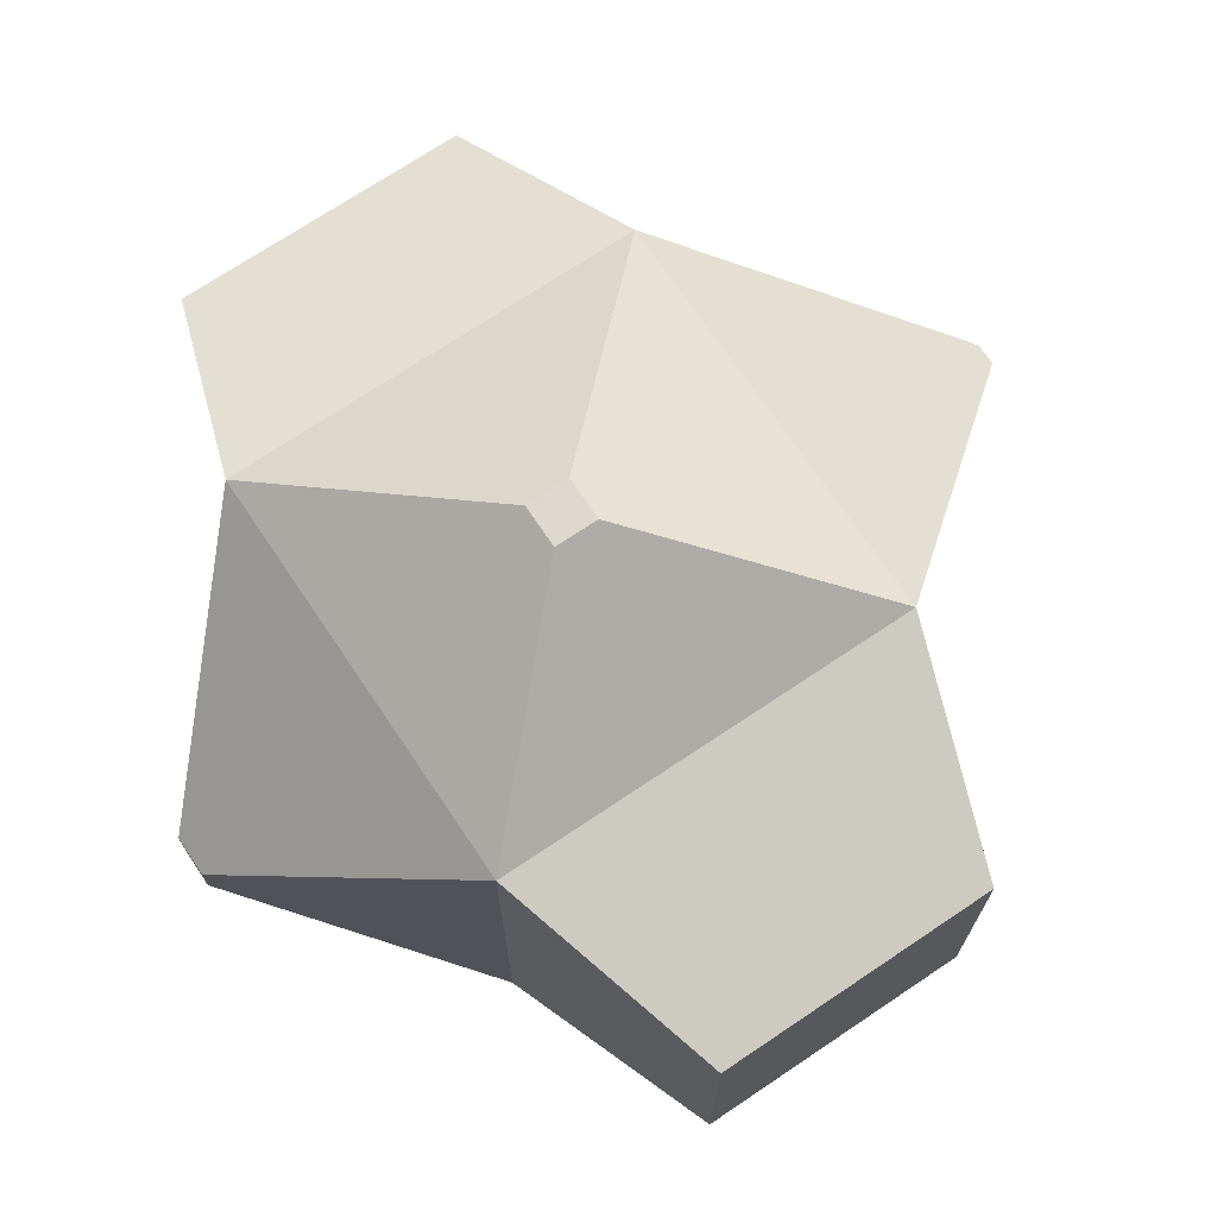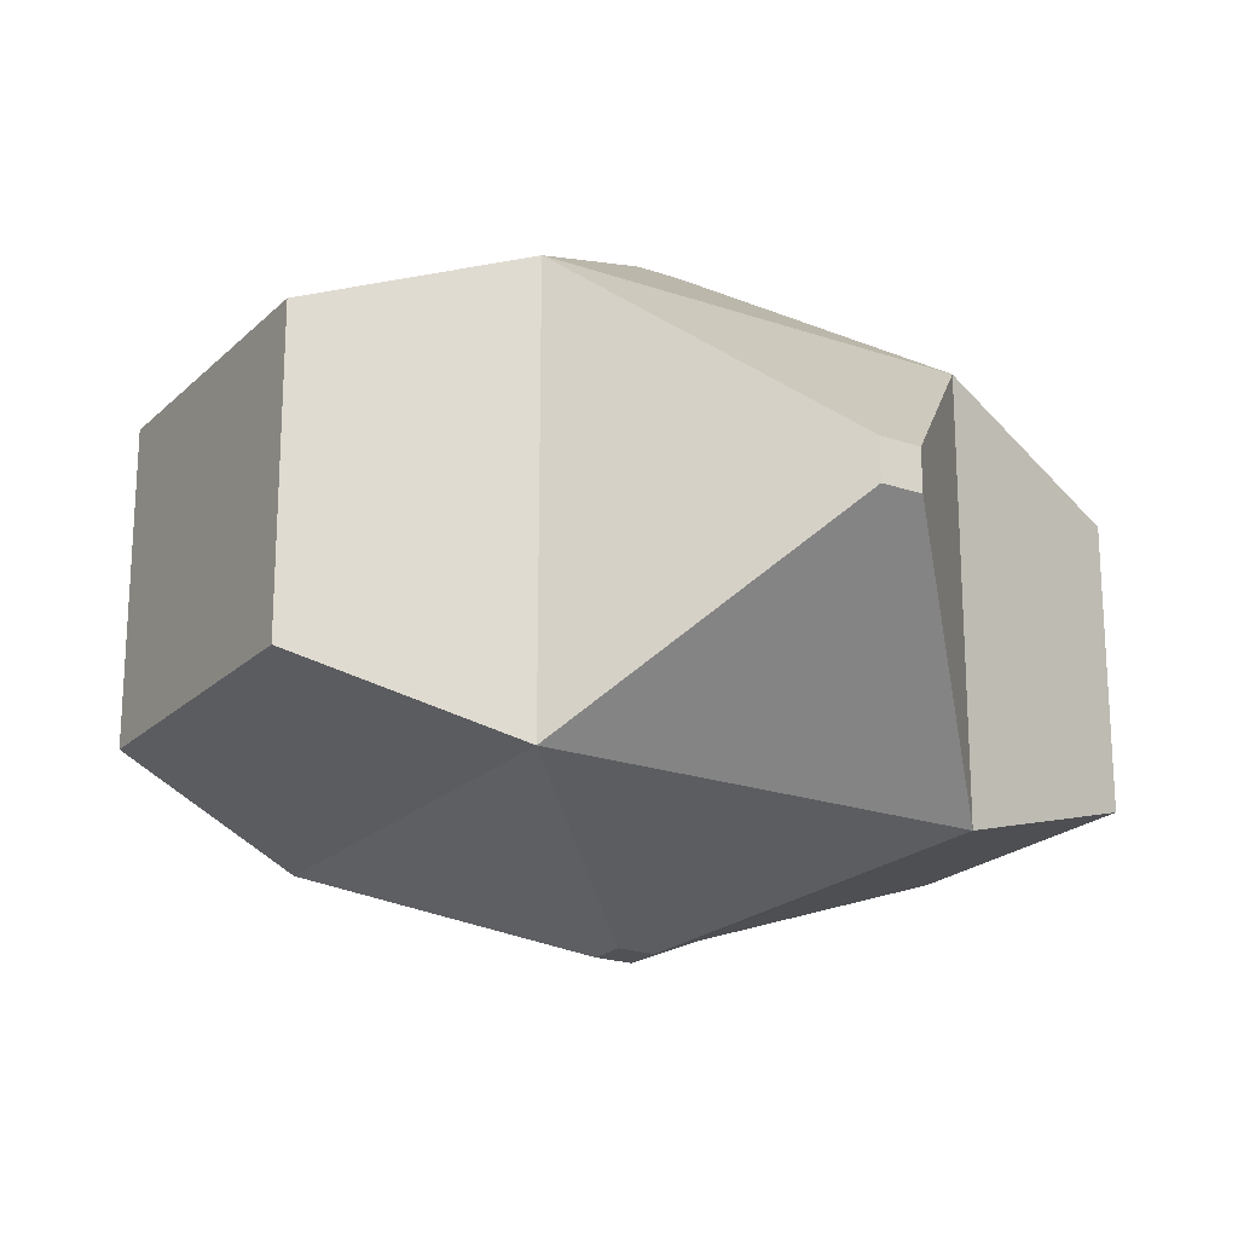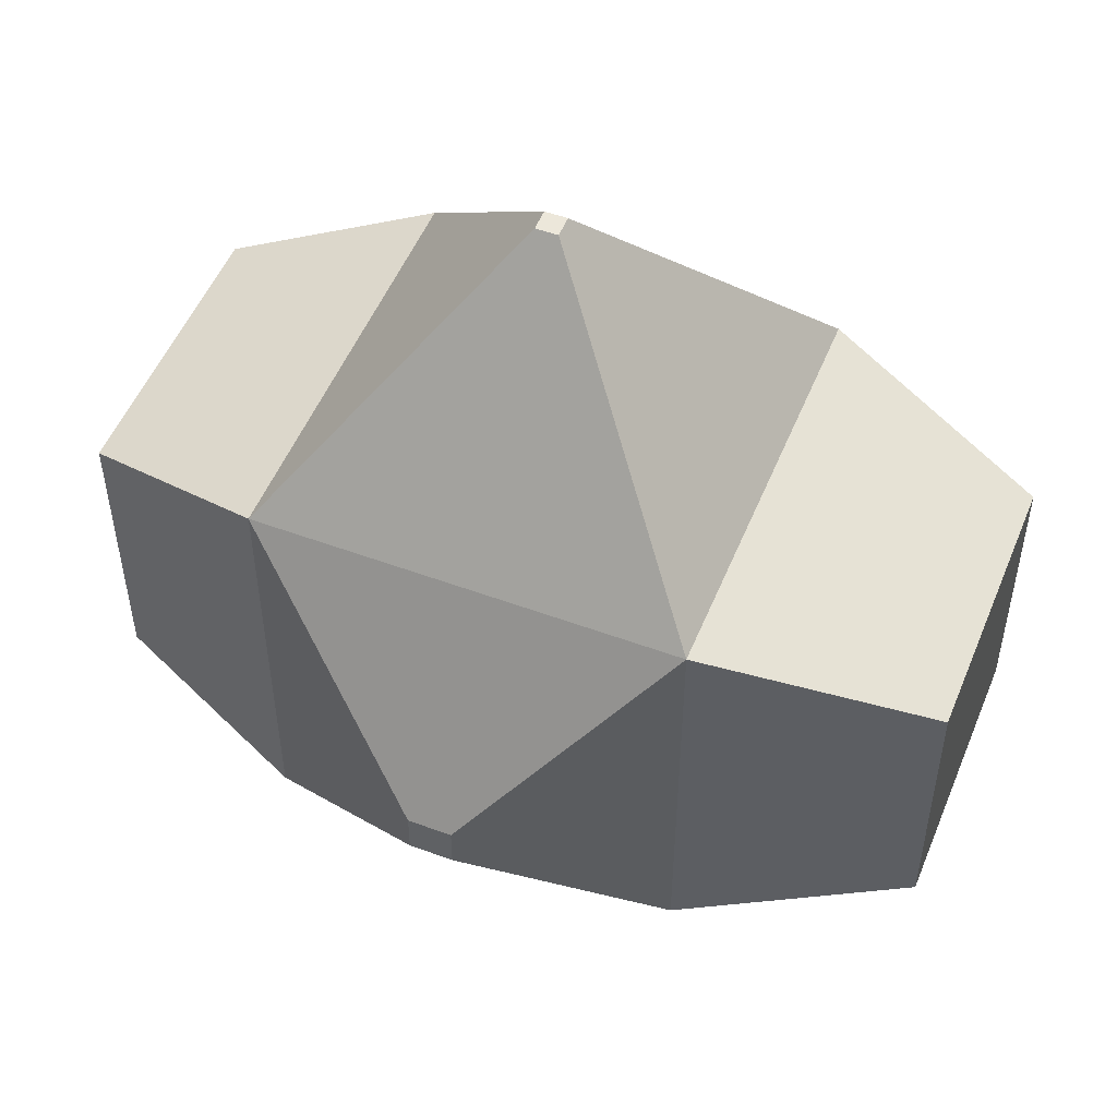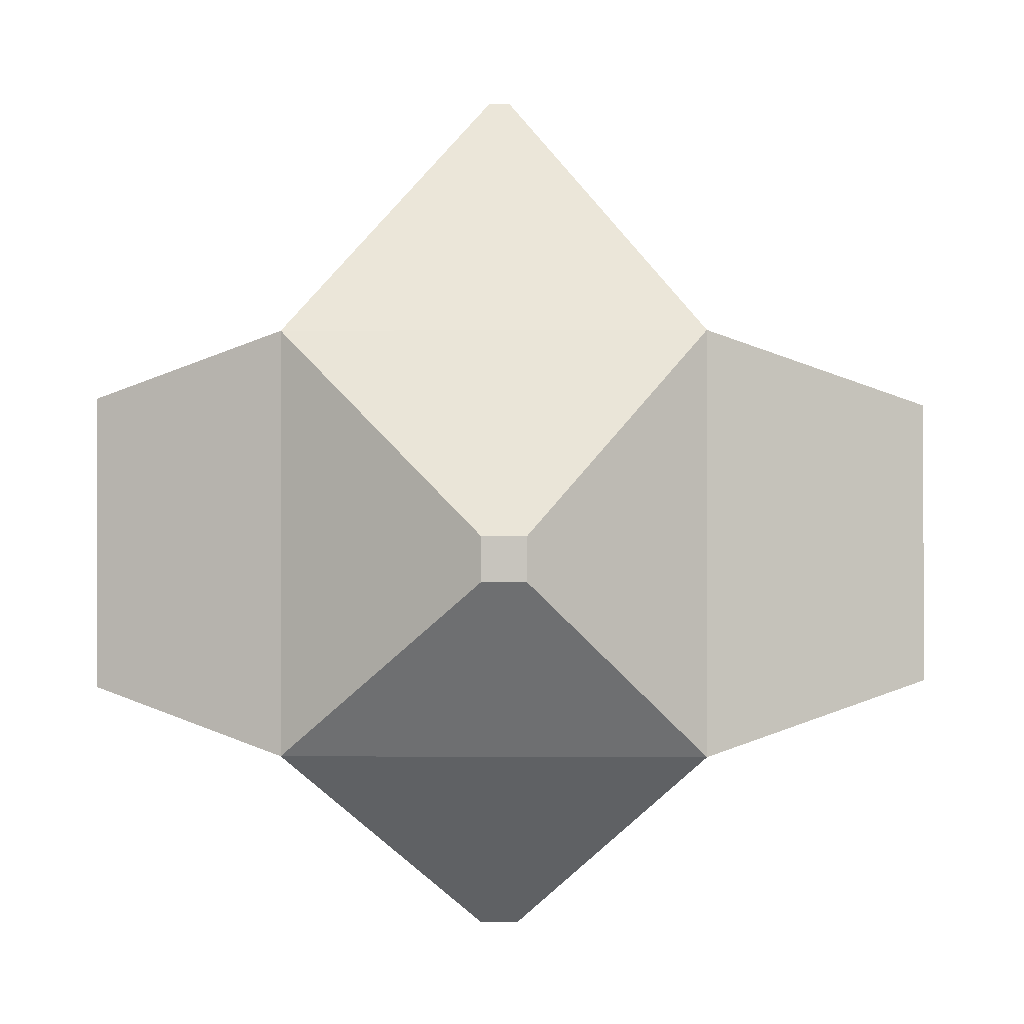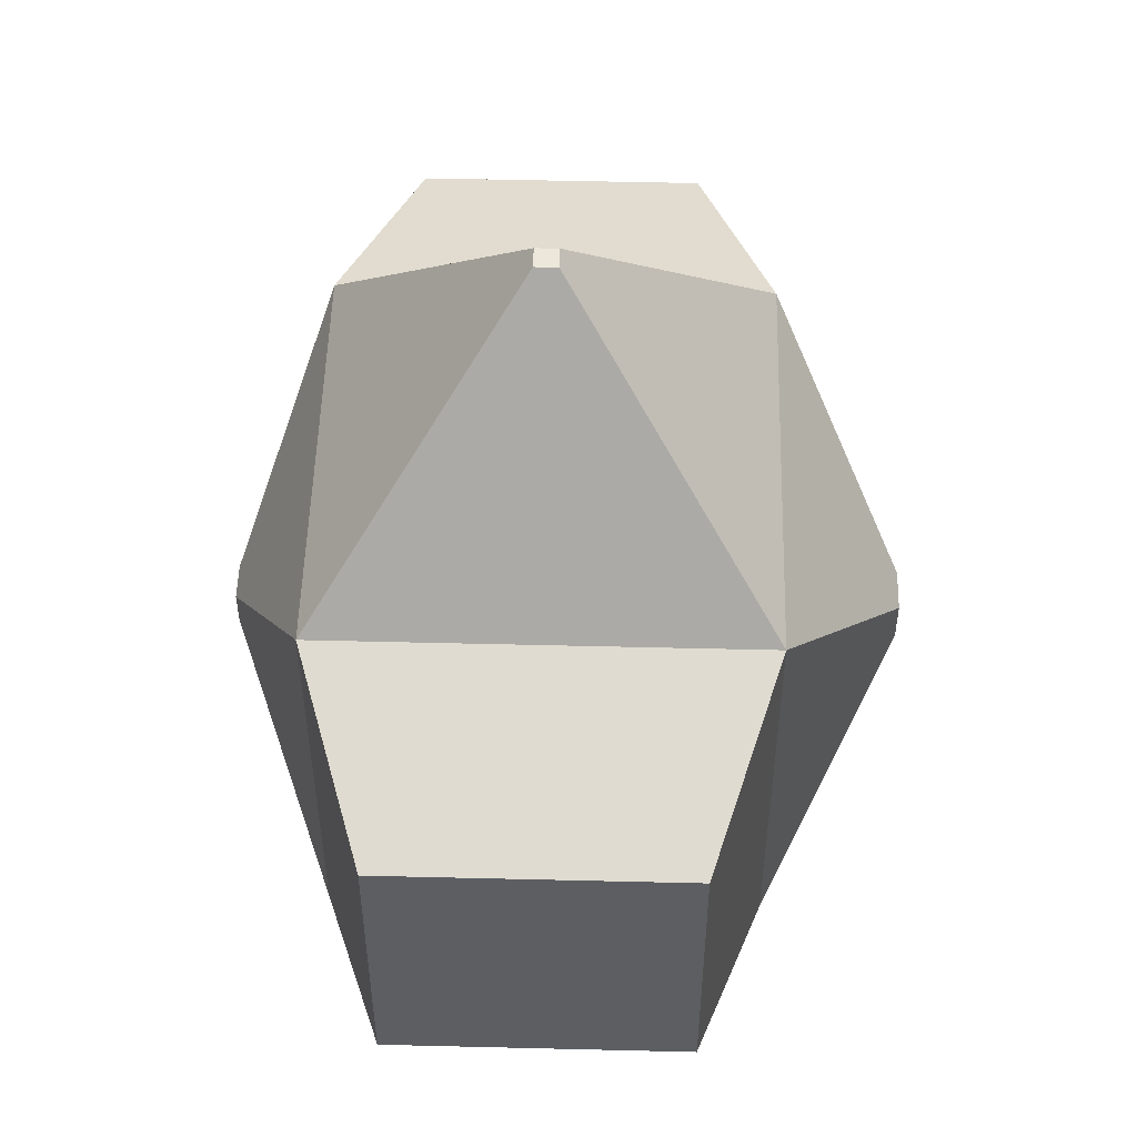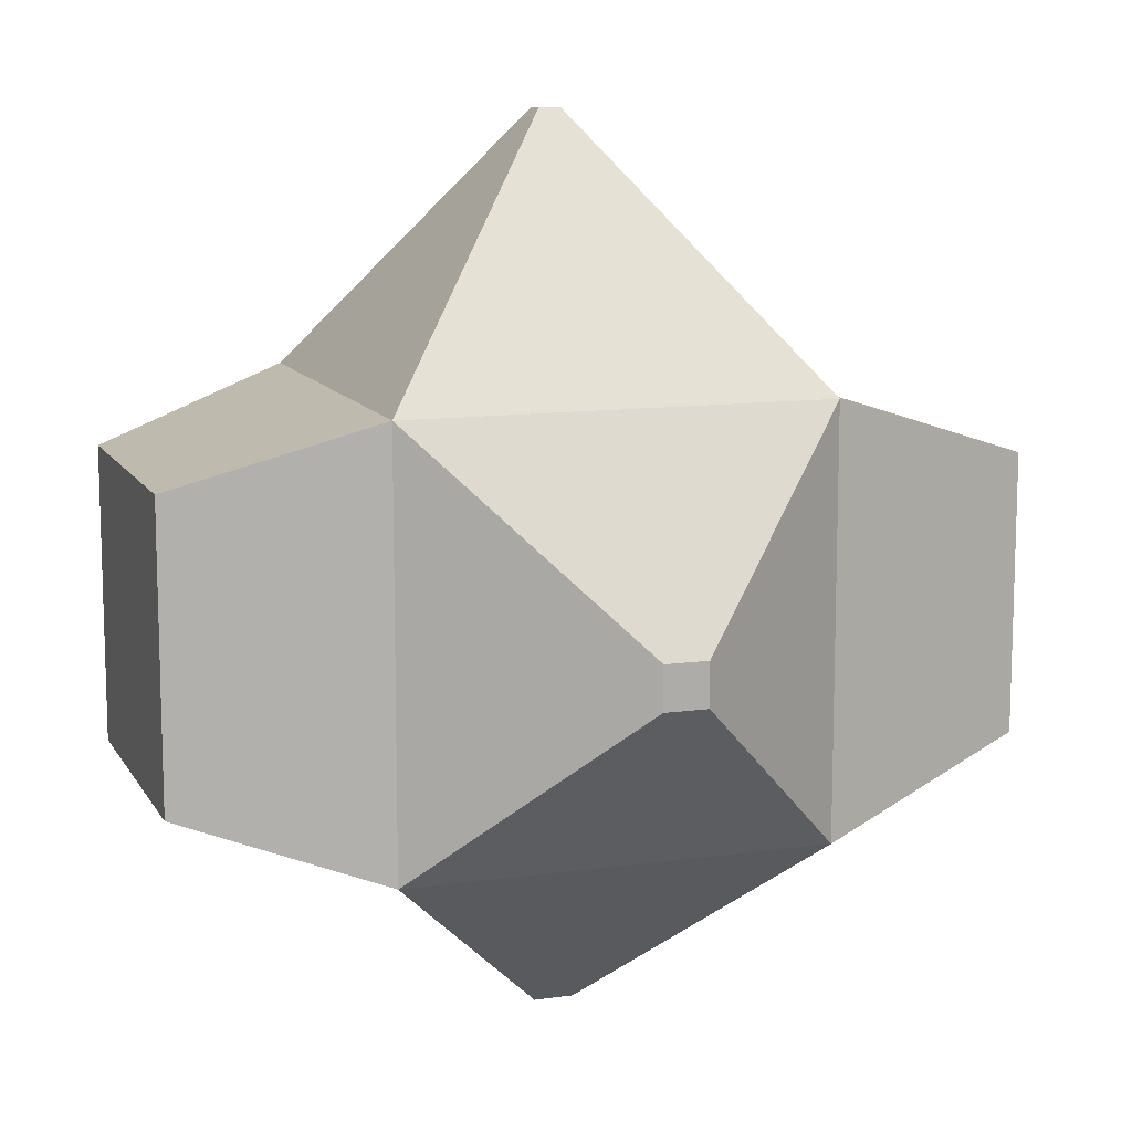
<metadata>
{"format":"obj","ext":"obj","renderer":"f3d","projection":"perspective","resolution":1024,"background":"white","views":[{"elev":71.4,"azim":-123.9,"up":"+Y"},{"elev":-21.1,"azim":148.2,"up":"+Y"},{"elev":51.8,"azim":-158.1,"up":"+Z"},{"elev":-0.2,"azim":-178.6,"up":"+Z"},{"elev":51.9,"azim":91.5,"up":"+Z"},{"elev":11.4,"azim":161.0,"up":"+Z"}]}
</metadata>
<code>
o Cube
v 1 1 -1
v 1 -1 -1
v 1 1 1
v 1 -1 1
v -1 1 -1
v -1 -1 -1
v -1 1 1
v -1 -1 1
v -0.05224 -0.05224 2.22
v -0.05224 0.05224 2.22
v 0.05224 0.05224 2.22
v 0.05224 -0.05224 2.22
v 0.0949 -0.0949 -1.919
v -0.0949 -0.0949 -1.919
v 0.0949 0.0949 -1.919
v -0.0949 0.0949 -1.919
v 1.928 0.6956 -0.6956
v 1.928 -0.6956 -0.6956
v 1.928 0.6956 0.6956
v 1.928 -0.6956 0.6956
v -2.058 -0.6603 -0.6603
v -2.058 -0.6603 0.6603
v -2.058 0.6603 0.6603
v -2.058 0.6603 -0.6603
v 0.03506 1.595 0.03734
v -0.1683 1.595 0.03734
v 0.03506 1.595 -0.166
v -0.1683 1.595 -0.166
v -0.08611 -1.425 -0.08611
v -0.08611 -1.425 0.08611
v 0.08611 -1.425 -0.08611
v 0.08611 -1.425 0.08611
f 5 27 1
f 8 10 7
f 7 22 8
f 2 29 6
f 4 19 3
f 6 13 2
f 11 9 12
f 4 9 8
f 7 11 3
f 3 12 4
f 16 13 14
f 1 16 5
f 2 15 1
f 5 14 6
f 17 20 18
f 1 18 2
f 2 20 4
f 3 17 1
f 23 21 22
f 8 21 6
f 5 23 7
f 6 24 5
f 28 25 27
f 7 25 26
f 5 26 28
f 1 25 3
f 31 30 29
f 8 32 4
f 6 30 8
f 4 31 2
f 5 28 27
f 8 9 10
f 7 23 22
f 2 31 29
f 4 20 19
f 6 14 13
f 11 10 9
f 4 12 9
f 7 10 11
f 3 11 12
f 16 15 13
f 1 15 16
f 2 13 15
f 5 16 14
f 17 19 20
f 1 17 18
f 2 18 20
f 3 19 17
f 23 24 21
f 8 22 21
f 5 24 23
f 6 21 24
f 28 26 25
f 7 3 25
f 5 7 26
f 1 27 25
f 31 32 30
f 8 30 32
f 6 29 30
f 4 32 31

</code>
